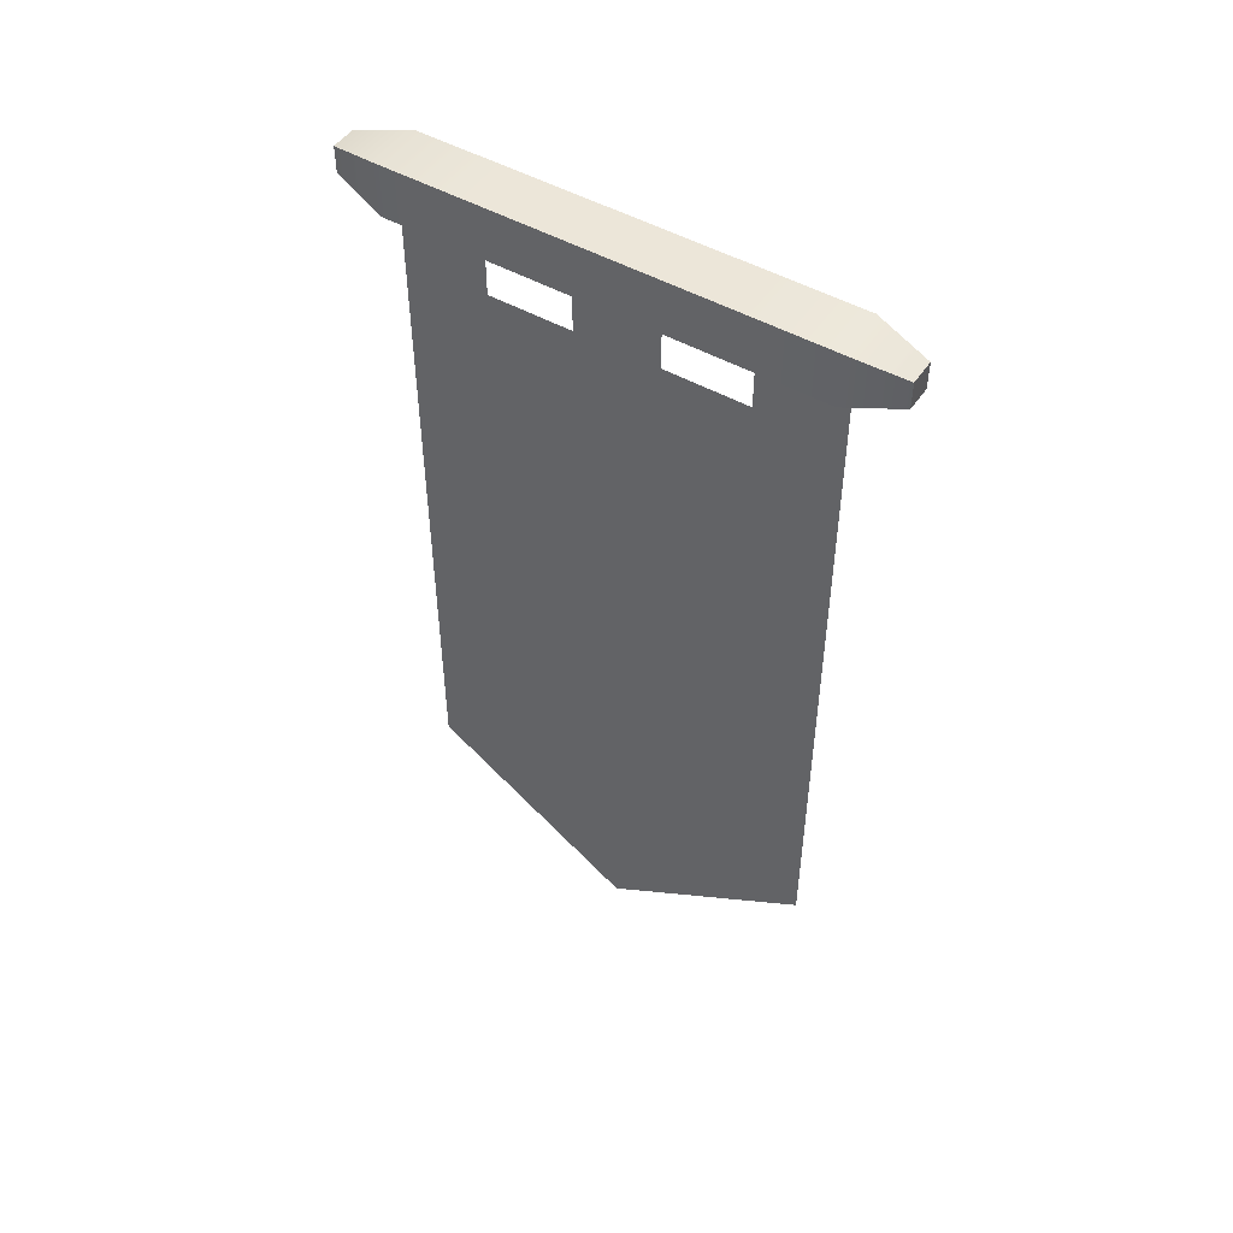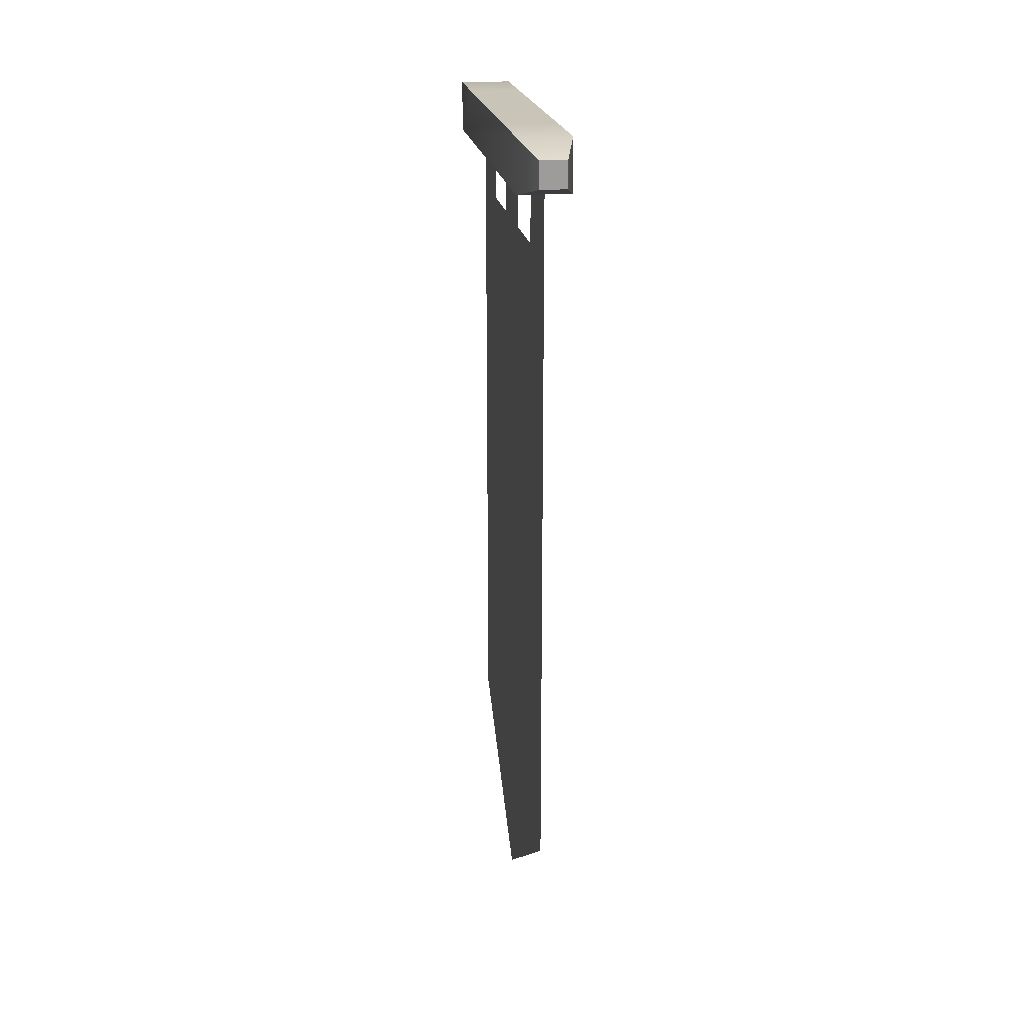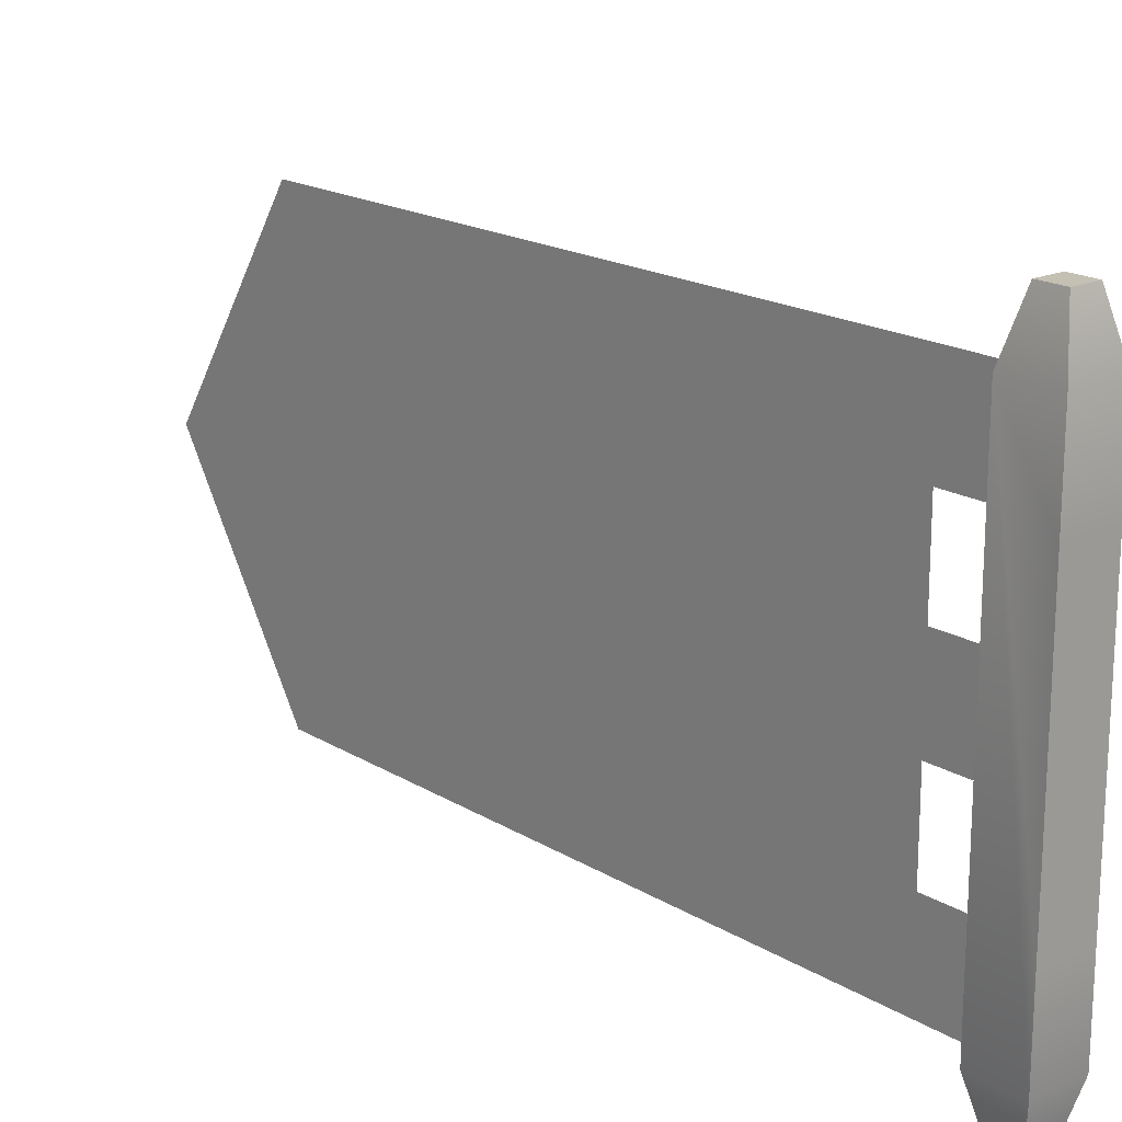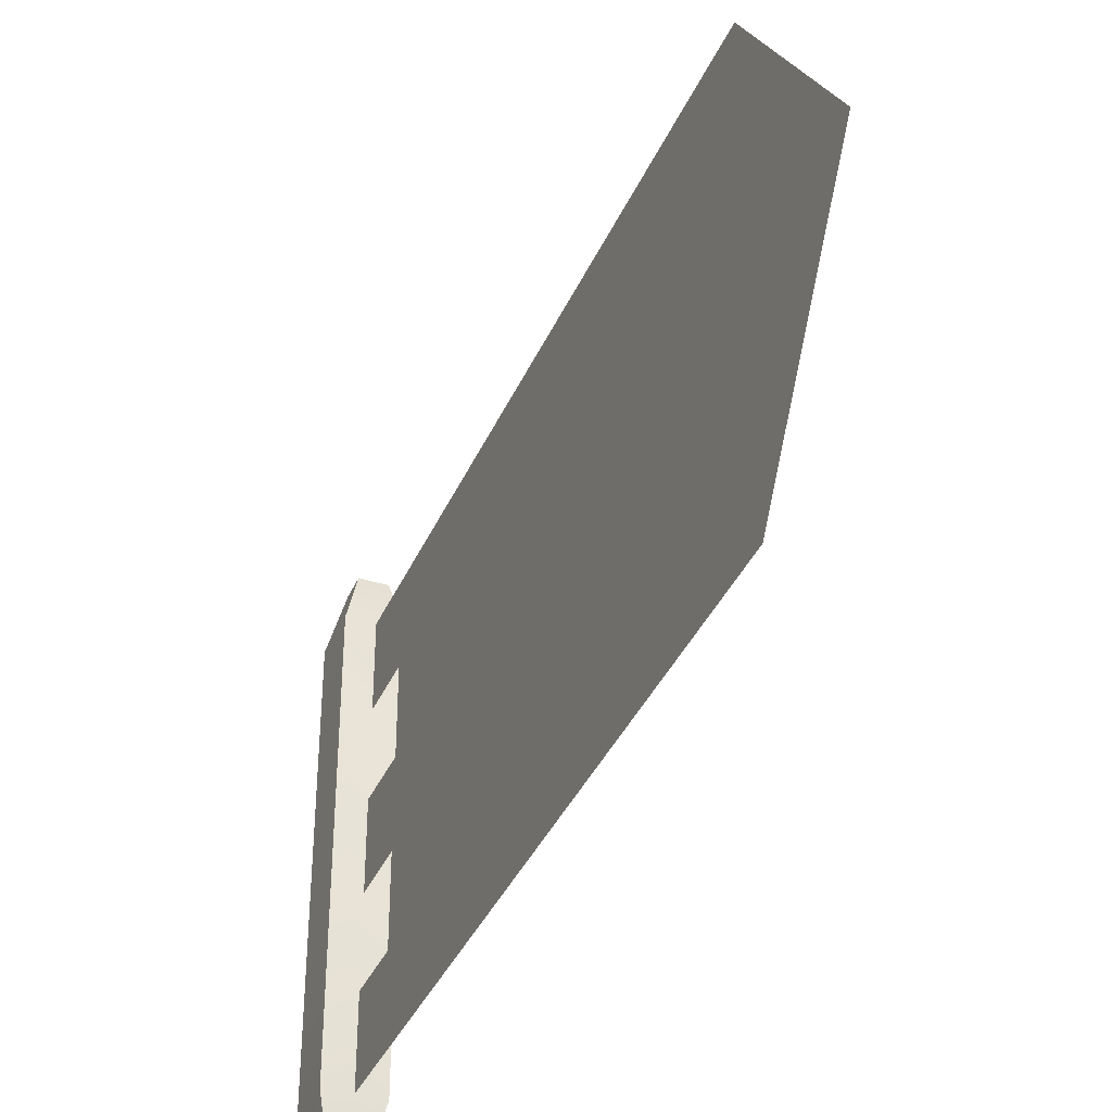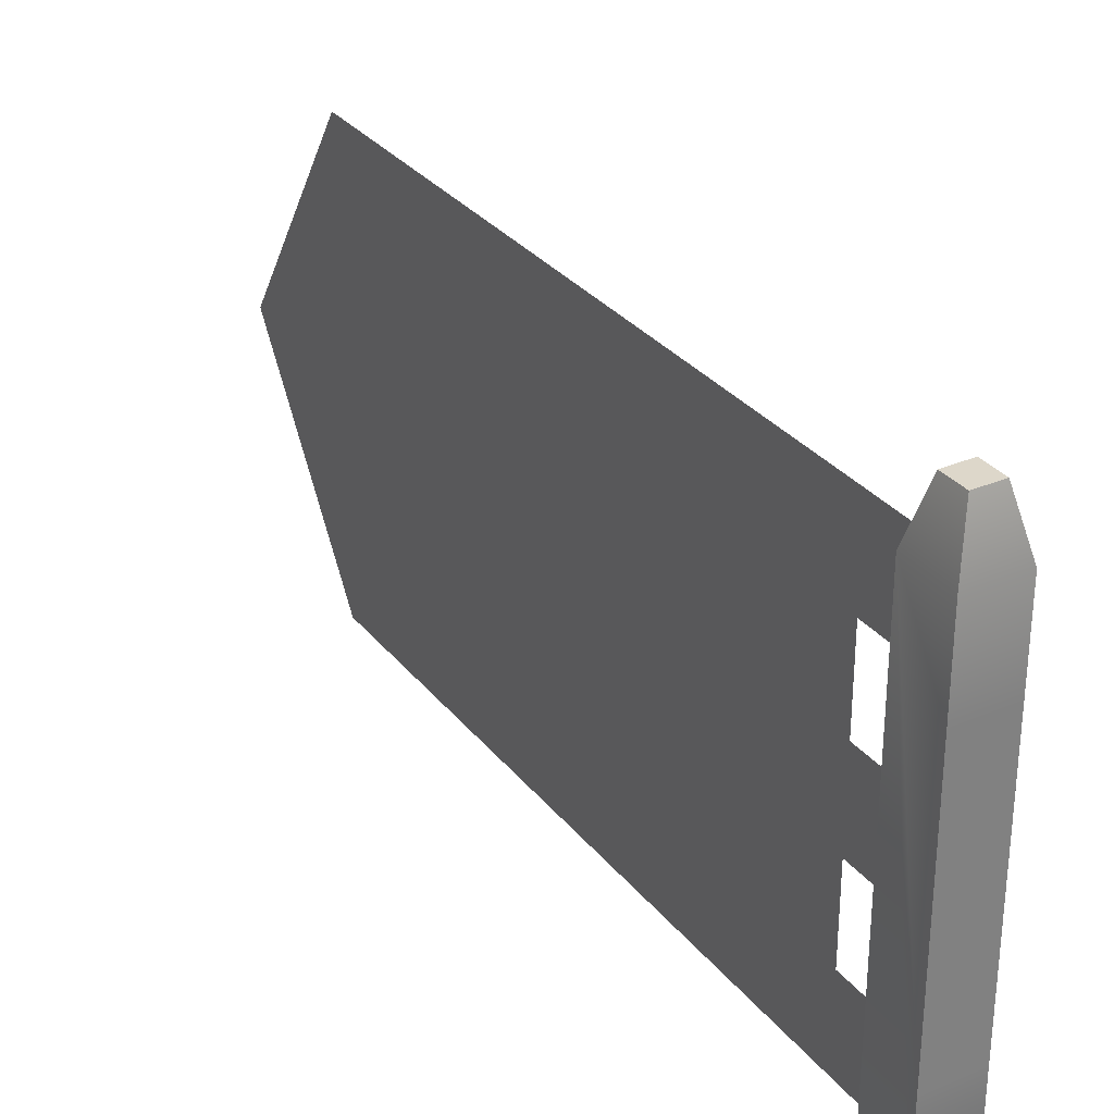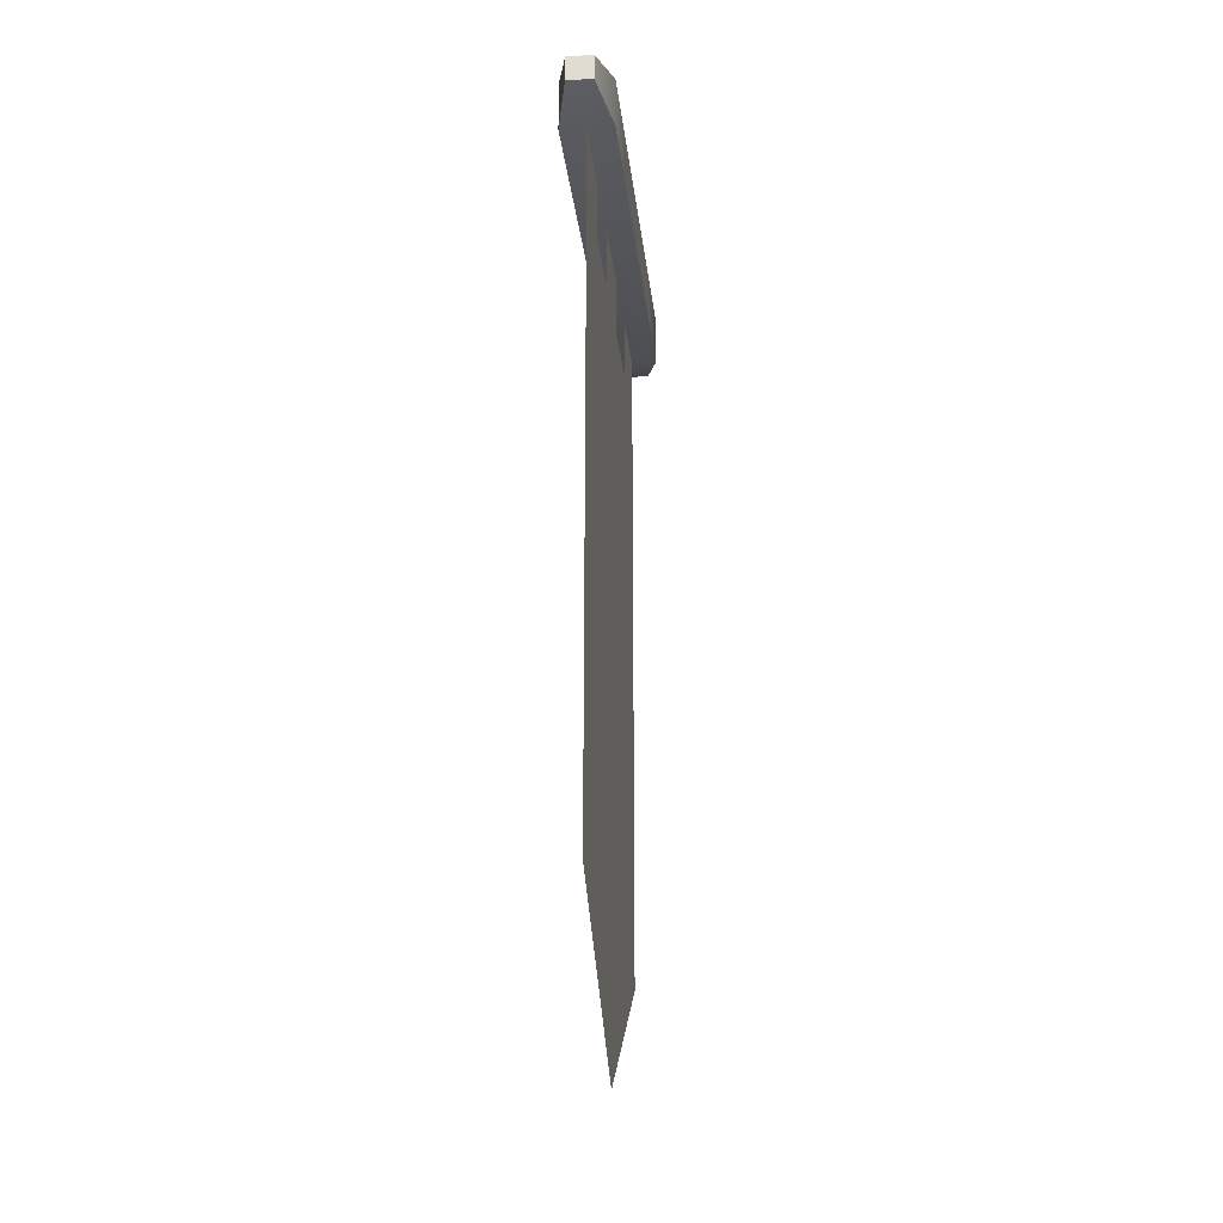
<metadata>
{"format":"obj","ext":"obj","renderer":"f3d","projection":"perspective","resolution":1024,"background":"white","views":[{"elev":48.7,"azim":-57.6,"up":"+Y"},{"elev":20.2,"azim":171.8,"up":"+Y"},{"elev":18.3,"azim":139.3,"up":"+Z"},{"elev":-37.8,"azim":-21.9,"up":"+Z"},{"elev":30.9,"azim":148.6,"up":"+Z"},{"elev":-24.0,"azim":-173.9,"up":"+Y"}]}
</metadata>
<code>
g bannerRed
v 0.375 0.95 0.2
v 0.375 0.95 0.12
v 0.375 1 0.12
v 0.375 1 0.2
v 0.375 0.95 0.04
v 0.375 0.95 -0.04
v 0.375 1 -0.04
v 0.375 1 0.04
v 0.375 1 0.12
v 0.425 1 0.12
v 0.425 1 0.2
v 0.375 1 0.2
v 0.375 1 -0.2
v 0.425 1 -0.2
v 0.425 1 -0.12
v 0.375 1 -0.12
v 0.375 0.95 -0.2
v 0.375 1 -0.2
v 0.375 1 -0.12
v 0.375 0.95 -0.12
v 0.375 1 -0.04
v 0.425 1 -0.04
v 0.425 1 0.04
v 0.375 1 0.04
v 0.4 0.95 0.12
v 0.4 0.95 0.2
v 0.4 0.291 0.2
v 0.4 0.89 0.12
v 0.4 0.334 0.12
v 0.4 0.256 0
v 0.4 0.161 0
v 0.4 0.334 -0.12
v 0.4 0.291 -0.2
v 0.4 0.89 -0.12
v 0.4 0.95 -0.12
v 0.4 0.95 -0.2
v 0.4 0.95 0.2
v 0.4 0.95 0.12
v 0.4 0.291 0.2
v 0.4 0.89 0.12
v 0.4 0.334 0.12
v 0.4 0.256 0
v 0.4 0.161 0
v 0.4 0.334 -0.12
v 0.4 0.291 -0.2
v 0.4 0.89 -0.12
v 0.4 0.95 -0.12
v 0.4 0.95 -0.2
v 0.388 0.988 -0.25
v 0.388 0.963 -0.25
v 0.413 0.963 -0.25
v 0.413 0.988 -0.25
v 0.425 1 -0.2
v 0.425 0.95 -0.2
v 0.425 0.95 0.2
v 0.425 1 -0.12
v 0.425 1 -0.04
v 0.425 1 0.04
v 0.425 1 0.12
v 0.425 1 0.2
v 0.4 0.95 0.2
v 0.425 0.95 0.2
v 0.425 0.95 -0.2
v 0.4 0.95 -0.2
v 0.375 0.95 0.2
v 0.375 0.95 -0.2
v 0.375 0.95 0.12
v 0.375 0.95 0.04
v 0.375 0.95 -0.04
v 0.375 0.95 -0.12
v 0.413 0.988 0.25
v 0.413 0.963 0.25
v 0.388 0.963 0.25
v 0.388 0.988 0.25
v 0.388 0.963 -0.25
v 0.388 0.988 -0.25
v 0.375 1 -0.2
v 0.375 0.95 -0.2
v 0.413 0.988 -0.25
v 0.413 0.963 -0.25
v 0.425 0.95 -0.2
v 0.425 1 -0.2
v 0.413 0.988 -0.25
v 0.425 1 -0.2
v 0.375 1 -0.2
v 0.388 0.988 -0.25
v 0.4 0.95 -0.2
v 0.425 0.95 -0.2
v 0.413 0.963 -0.25
v 0.388 0.963 -0.25
v 0.375 0.95 -0.2
v 0.413 0.963 0.25
v 0.425 0.95 0.2
v 0.4 0.95 0.2
v 0.388 0.963 0.25
v 0.375 0.95 0.2
v 0.375 1 0.2
v 0.425 1 0.2
v 0.413 0.988 0.25
v 0.388 0.988 0.25
v 0.388 0.963 0.25
v 0.375 0.95 0.2
v 0.375 1 0.2
v 0.388 0.988 0.25
v 0.425 1 0.2
v 0.425 0.95 0.2
v 0.413 0.963 0.25
v 0.413 0.988 0.25
v 0.4 0.89 0.04
v 0.4 0.95 0.04
v 0.4 0.95 -0.04
v 0.4 0.89 -0.04
v 0.4 0.89 0.04
v 0.4 0.95 0.04
v 0.4 0.95 -0.04
v 0.4 0.89 -0.04
f 1 3 2
f 3 1 4
f 5 7 6
f 7 5 8
f 9 11 10
f 11 9 12
f 13 15 14
f 15 13 16
f 17 19 18
f 19 17 20
f 21 23 22
f 23 21 24
f 25 27 26
f 28 27 25
f 29 27 28
f 30 27 29
f 30 31 27
f 32 31 30
f 32 33 31
f 33 32 34
f 35 33 34
f 33 35 36
f 37 39 38
f 38 39 40
f 40 39 41
f 41 39 42
f 39 43 42
f 42 43 44
f 43 45 44
f 46 44 45
f 46 45 47
f 48 47 45
f 24 10 23
f 10 24 9
f 2 8 5
f 8 2 3
f 49 51 50
f 51 49 52
f 53 55 54
f 55 53 56
f 55 56 57
f 55 57 58
f 55 58 59
f 55 59 60
f 61 63 62
f 63 61 64
f 64 61 65
f 64 65 66
f 66 65 67
f 66 67 68
f 66 68 69
f 66 69 70
f 71 73 72
f 73 71 74
f 6 19 20
f 19 6 7
f 16 22 15
f 22 16 21
f 75 77 76
f 77 75 78
f 79 81 80
f 81 79 82
f 83 85 84
f 85 83 86
f 87 89 88
f 89 87 90
f 90 87 91
f 92 94 93
f 94 92 95
f 94 95 96
f 97 99 98
f 99 97 100
f 101 103 102
f 103 101 104
f 105 107 106
f 107 105 108
f 109 29 28
f 29 109 30
f 110 30 109
f 111 30 110
f 112 30 111
f 112 32 30
f 32 112 34
f 40 41 113
f 42 113 41
f 113 42 114
f 114 42 115
f 115 42 116
f 42 44 116
f 46 116 44

</code>
